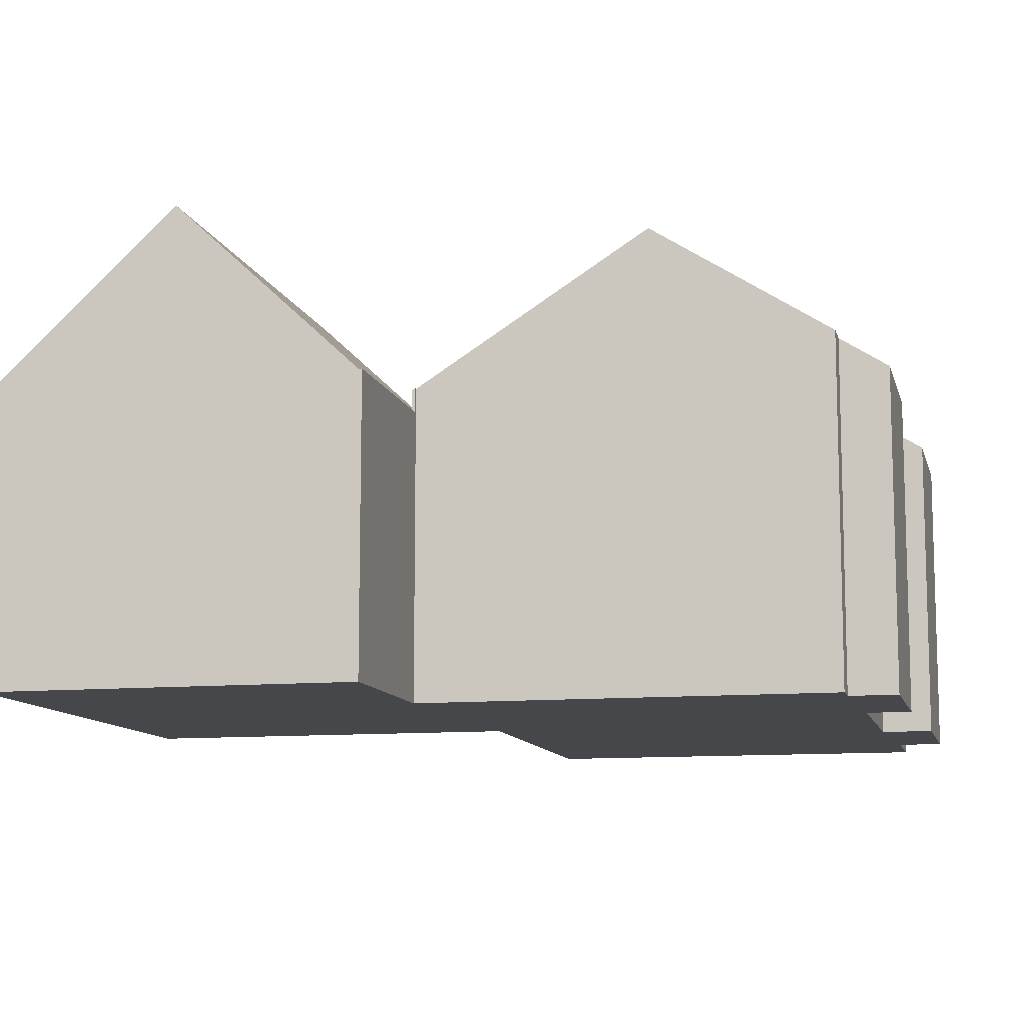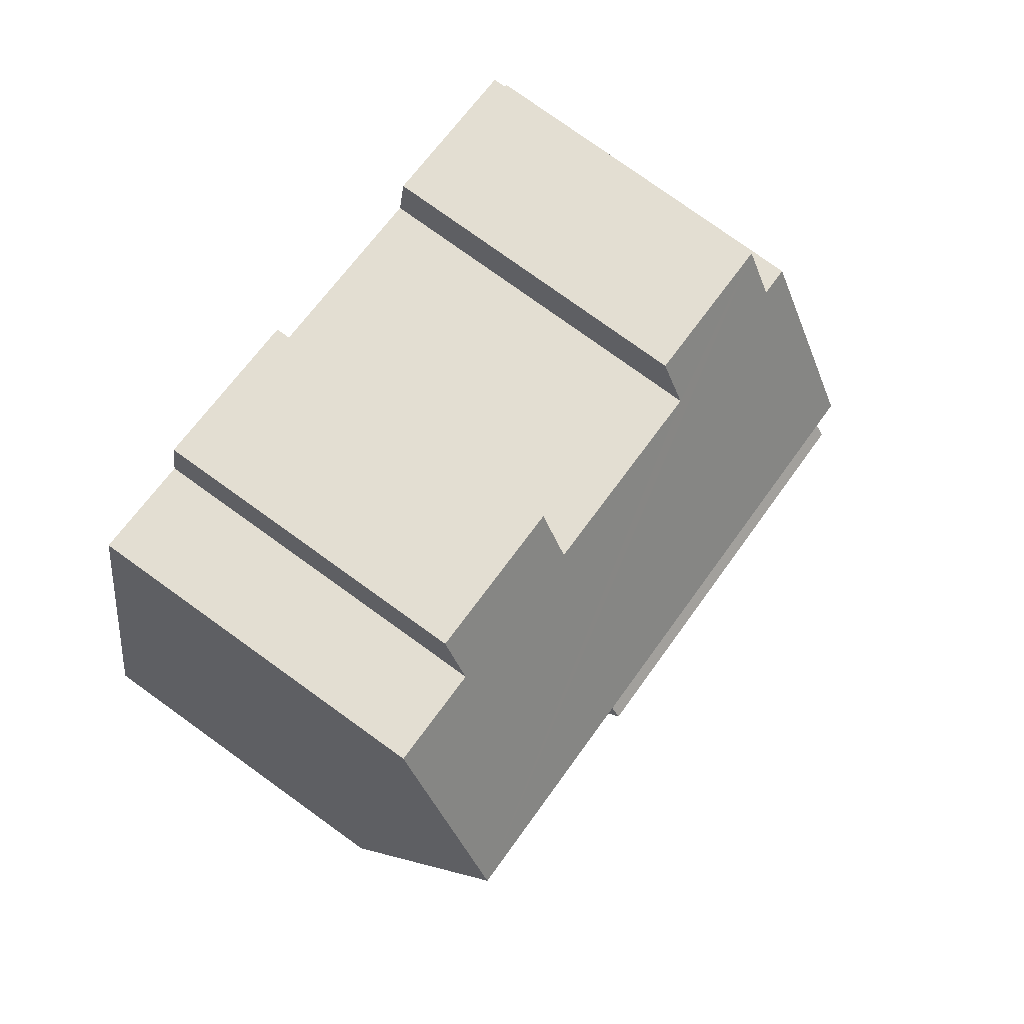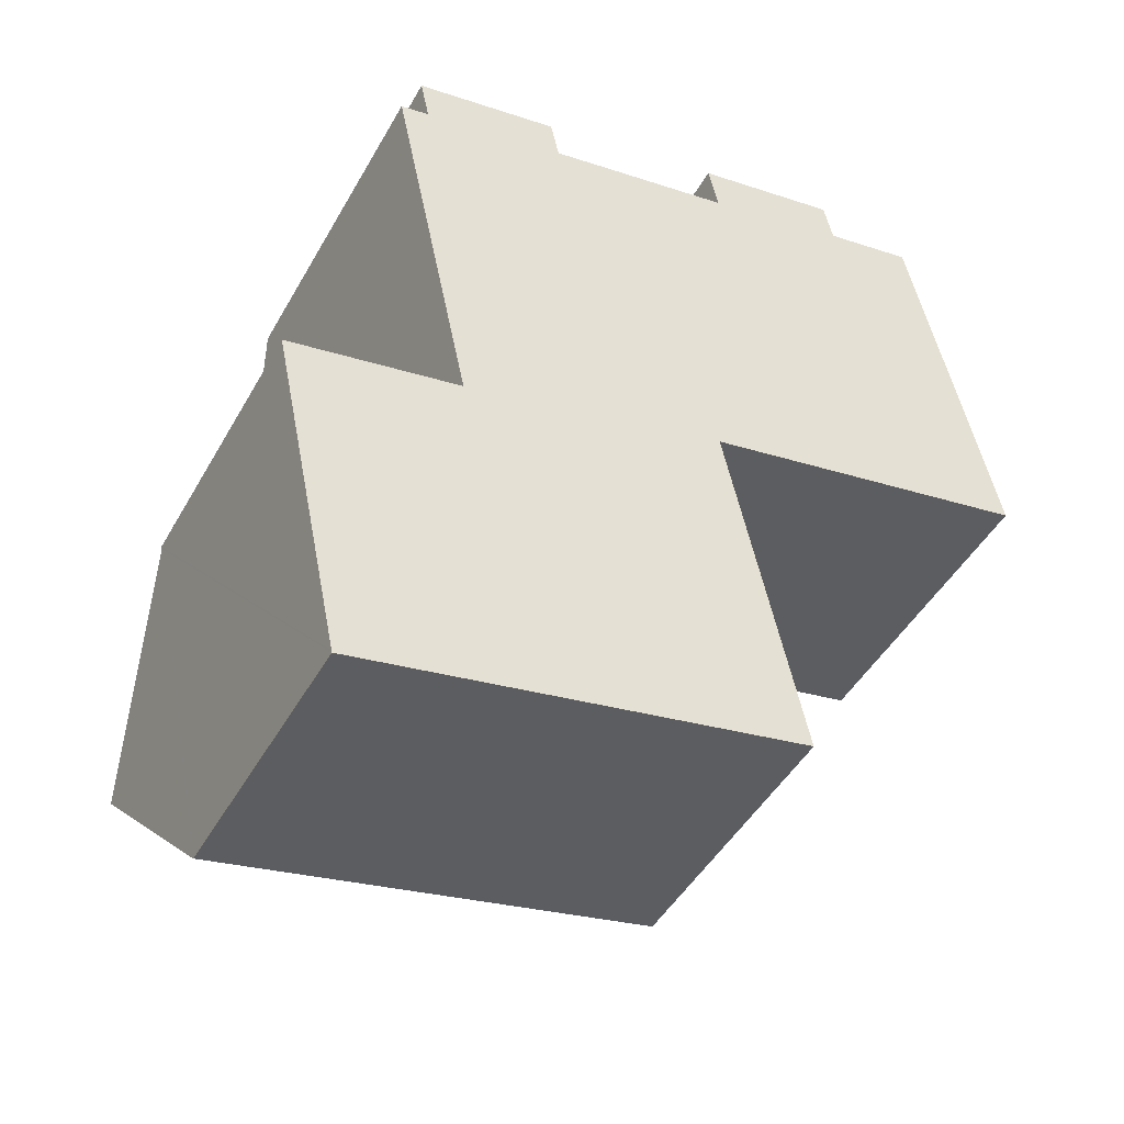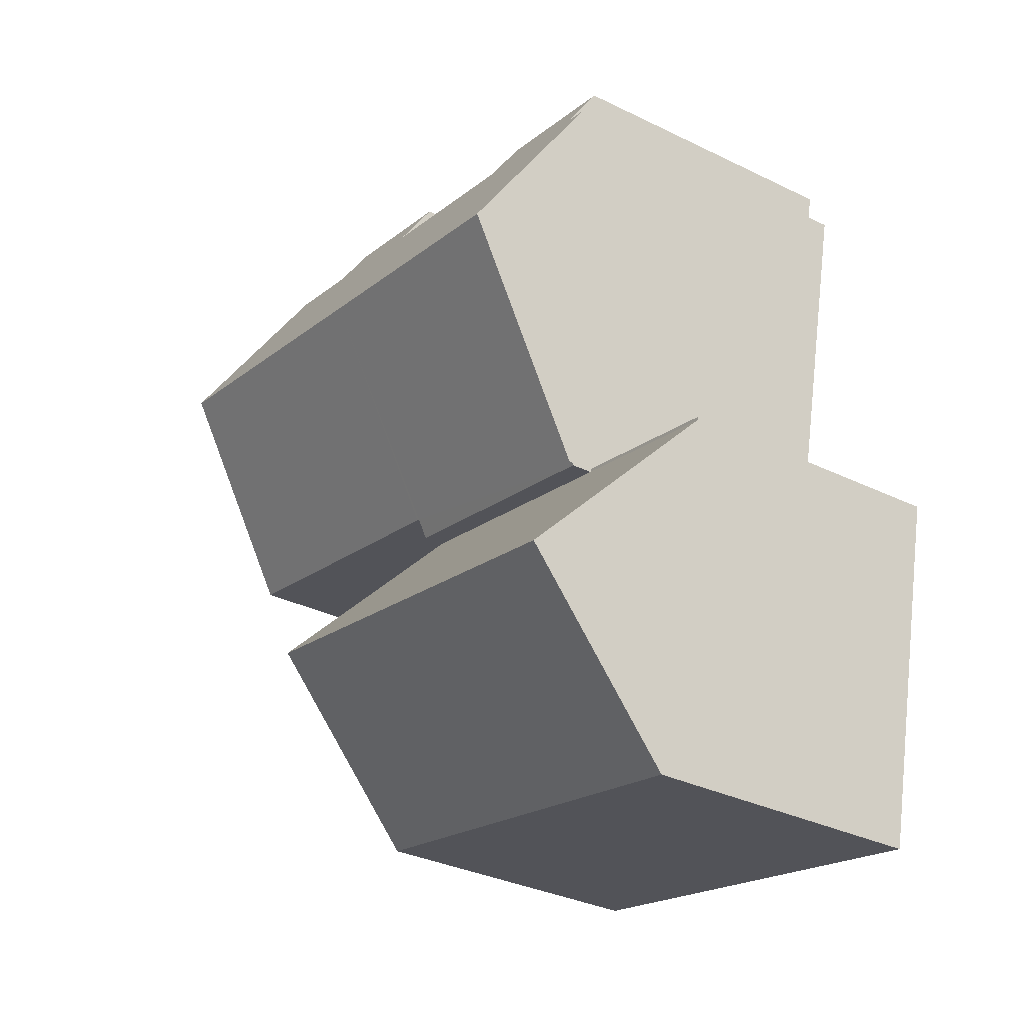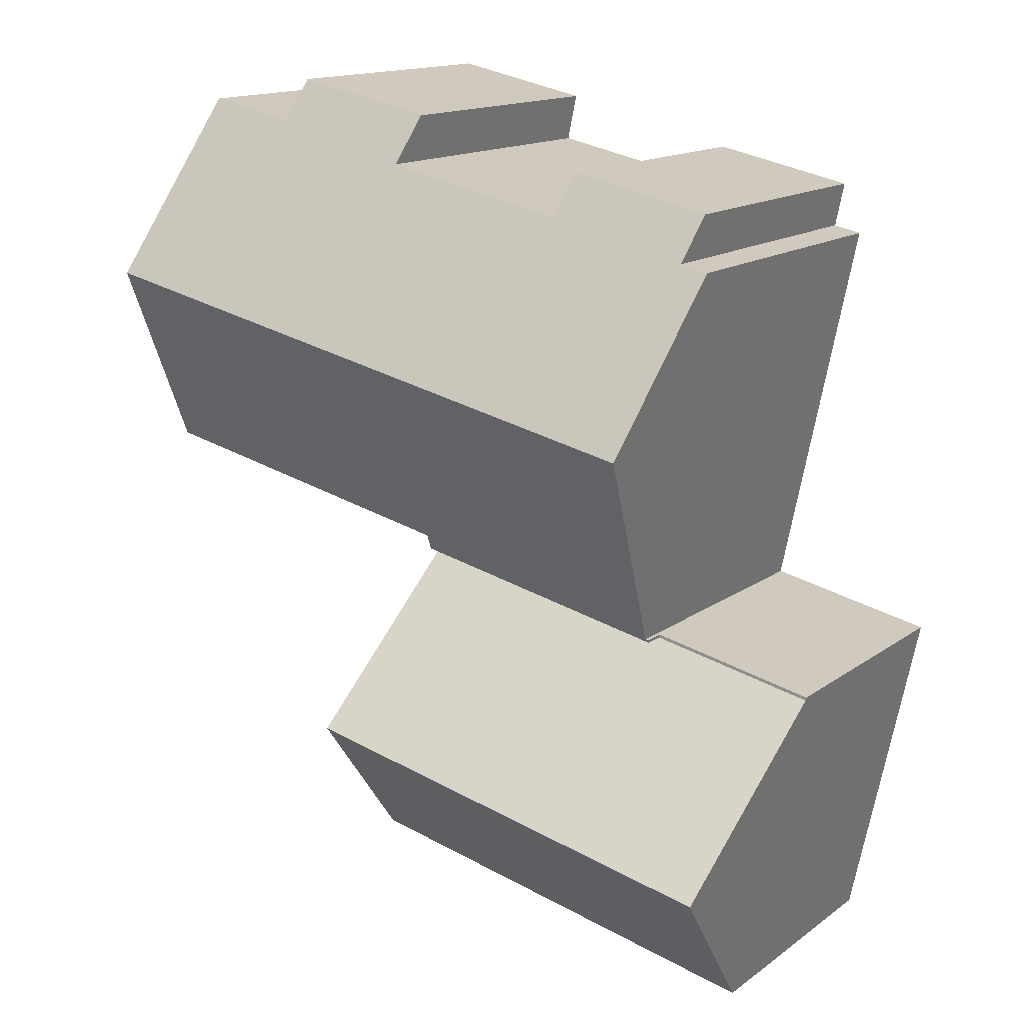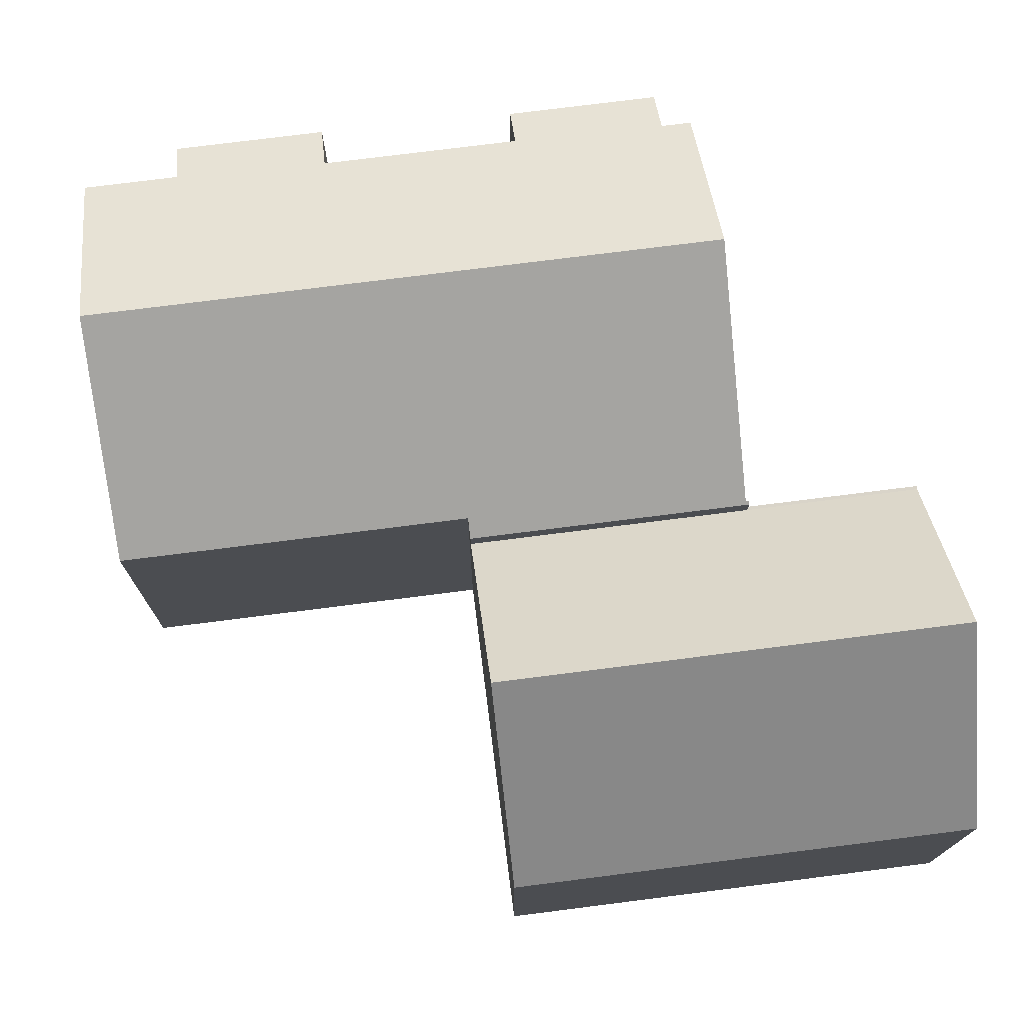
<metadata>
{"format":"obj","ext":"obj","renderer":"f3d","projection":"perspective","resolution":1024,"background":"white","views":[{"elev":-10.7,"azim":-88.5,"up":"+Y"},{"elev":78.1,"azim":125.7,"up":"+Z"},{"elev":-46.4,"azim":-28.1,"up":"+Z"},{"elev":-32.7,"azim":-124.2,"up":"+Z"},{"elev":14.9,"azim":-146.1,"up":"+Z"},{"elev":74.9,"azim":161.0,"up":"+Y"}]}
</metadata>
<code>
v  7.424 8.606 -9.45
v  14.82 13.52 -2.517
v  15.89 8.606 -7.688
v  6.348 13.52 -4.279
v  2.22 8.606 -10.53
v  1.131 13.52 -5.365
v  2.205 8.673 -10.46
v  5.252 8.513 0.99
v  0.021 8.513 -0.099
v  13.72 8.513 2.753
v  5.231 8.513 1.089
v  0 8.513 5.213e-16
v  13.72 -1.686e-16 2.753
v  15.89 4.708e-16 -7.688
v  14.82 1.541e-16 -2.517
v  5.231 -6.668e-17 1.089
v  5.252 -6.062e-17 0.99
v  7.424 5.786e-16 -9.45
v  2.22 6.45e-16 -10.53
v  2.205 6.407e-16 -10.46
v  0 0 0
v  1.131 3.285e-16 -5.365
v  0.021 6.062e-18 -0.099
v  22.75 13.63 11.82
v  18.76 10.08 16.71
v  21.61 10.08 17.3
v  13.9 9.229 17.06
v  14.21 10.19 15.58
v  11.28 10.19 14.97
v  8.271 10.19 14.35
v  3.437 9.354 14.68
v  3.727 10.26 13.29
v  12.39 13.63 9.662
v  2.833 10.26 13.1
v  3.916 13.63 7.9
v  8.003 9.354 15.63
v  18.48 9.229 18.02
v  13.71 9.521 3.322
v  24.07 9.521 5.478
v  13.61 9.521 3.302
v  5.252 9.165 0.99
v  13.72 9.165 2.753
v  5.329 9.229 1.109
v  5.231 9.229 1.089
v  5.329 -6.791e-17 1.109
v  2.833 -8.024e-16 13.1
v  3.916 -4.837e-16 7.9
v  3.727 -8.138e-16 13.29
v  3.437 -8.991e-16 14.68
v  14.21 -9.541e-16 15.58
v  13.9 -1.045e-15 17.06
v  8.003 -9.573e-16 15.63
v  8.271 -8.784e-16 14.35
v  11.28 -9.167e-16 14.97
v  18.48 -1.103e-15 18.02
v  18.76 -1.023e-15 16.71
v  21.61 -1.059e-15 17.3
v  24.07 -3.354e-16 5.478
v  22.75 -7.236e-16 11.82
v  13.61 -2.022e-16 3.302
v  13.71 -2.034e-16 3.322
g defaultobject
f 1 2 3
f 2 1 4
f 4 1 5
f 4 5 6
f 6 5 7
f 8 6 9
f 6 8 4
f 4 8 2
f 2 8 10
f 11 9 12
f 9 11 8
f 10 3 2
f 3 10 13
f 3 13 14
f 14 13 15
f 16 8 11
f 8 16 17
f 14 1 3
f 1 14 18
f 1 18 5
f 5 18 19
f 7 9 6
f 9 7 5
f 9 5 19
f 9 19 12
f 12 19 20
f 12 20 21
f 21 20 22
f 21 22 23
f 21 11 12
f 11 21 16
f 17 10 8
f 10 17 13
f 23 16 21
f 16 23 22
f 16 22 17
f 17 22 13
f 13 22 19
f 13 19 15
f 15 19 18
f 15 18 14
f 24 25 26
f 25 24 27
f 27 24 28
f 28 24 29
f 29 24 30
f 30 24 31
f 31 24 32
f 32 24 33
f 32 33 34
f 34 33 35
f 31 36 30
f 27 37 25
f 38 24 39
f 24 38 33
f 33 38 40
f 41 40 42
f 40 41 33
f 33 41 43
f 43 41 44
f 35 33 43
f 45 35 43
f 35 45 34
f 34 45 46
f 46 45 47
f 48 31 32
f 31 48 49
f 50 27 28
f 27 50 51
f 41 16 44
f 16 41 17
f 46 32 34
f 32 46 48
f 49 36 31
f 36 49 52
f 53 29 30
f 29 53 28
f 28 53 50
f 50 53 54
f 51 37 27
f 37 51 55
f 56 26 25
f 26 56 57
f 16 43 44
f 43 16 45
f 36 53 30
f 53 36 52
f 37 56 25
f 56 37 55
f 26 39 24
f 39 26 57
f 39 57 58
f 58 57 59
f 60 42 40
f 42 60 13
f 58 38 39
f 38 58 61
f 38 61 40
f 40 61 60
f 13 41 42
f 41 13 17
f 49 53 52
f 53 49 61
f 61 49 60
f 60 49 13
f 13 49 48
f 13 48 45
f 13 45 17
f 45 48 47
f 47 48 46
f 17 45 16
f 51 56 55
f 56 51 58
f 58 51 50
f 58 50 61
f 61 50 54
f 61 54 53
f 56 59 57
f 59 56 58

</code>
